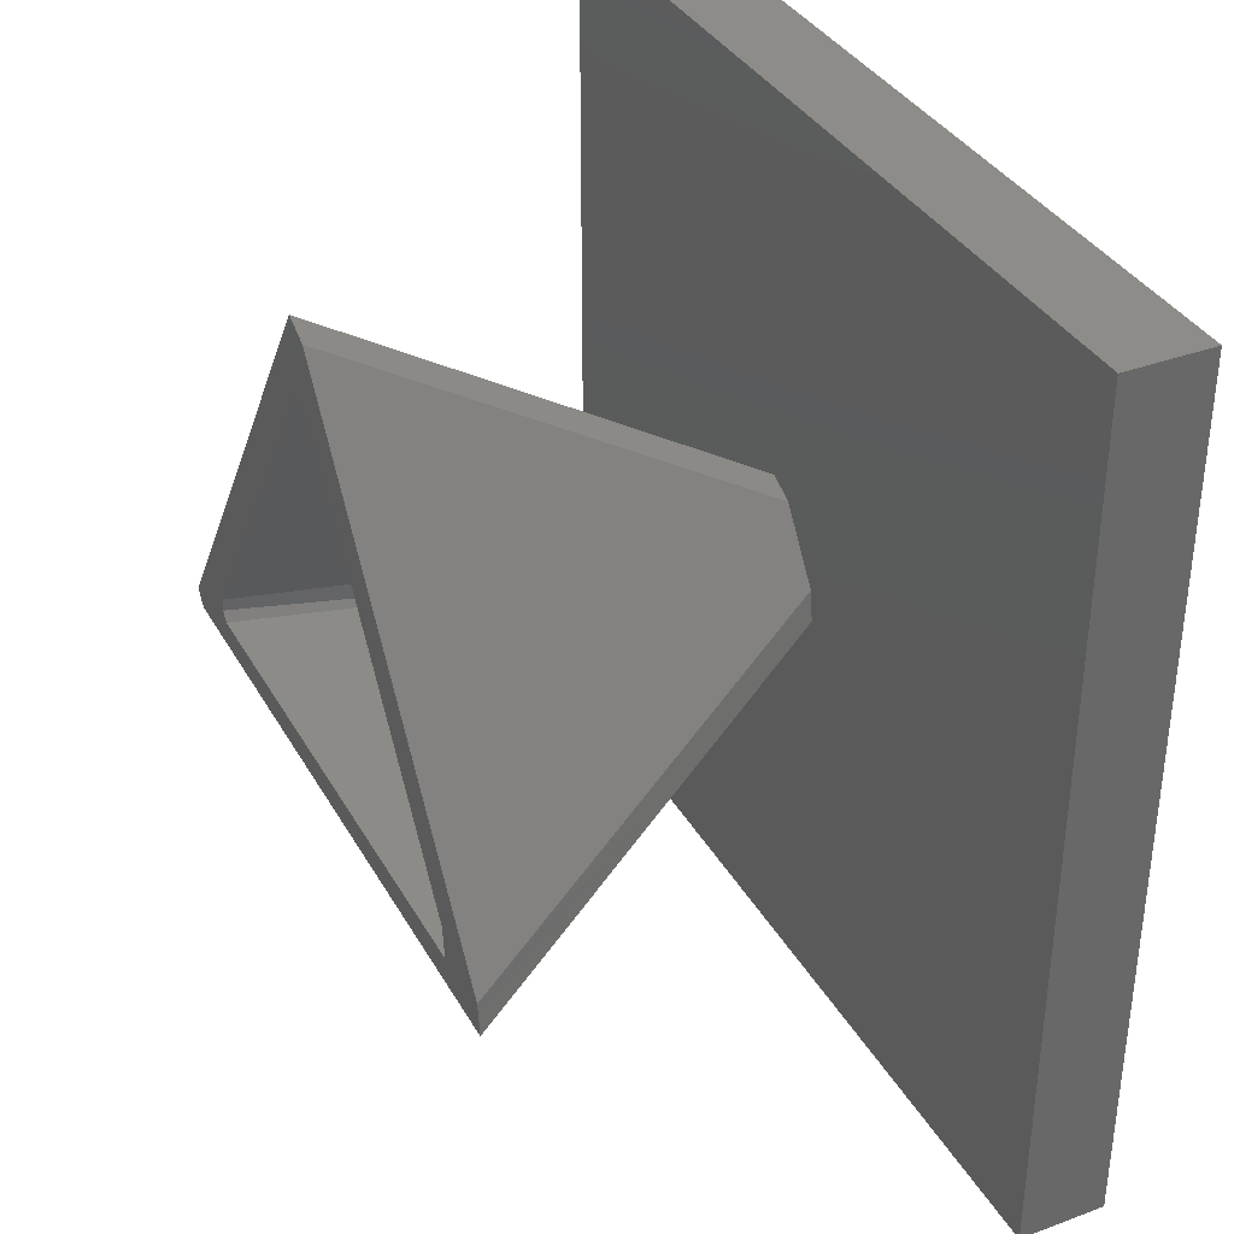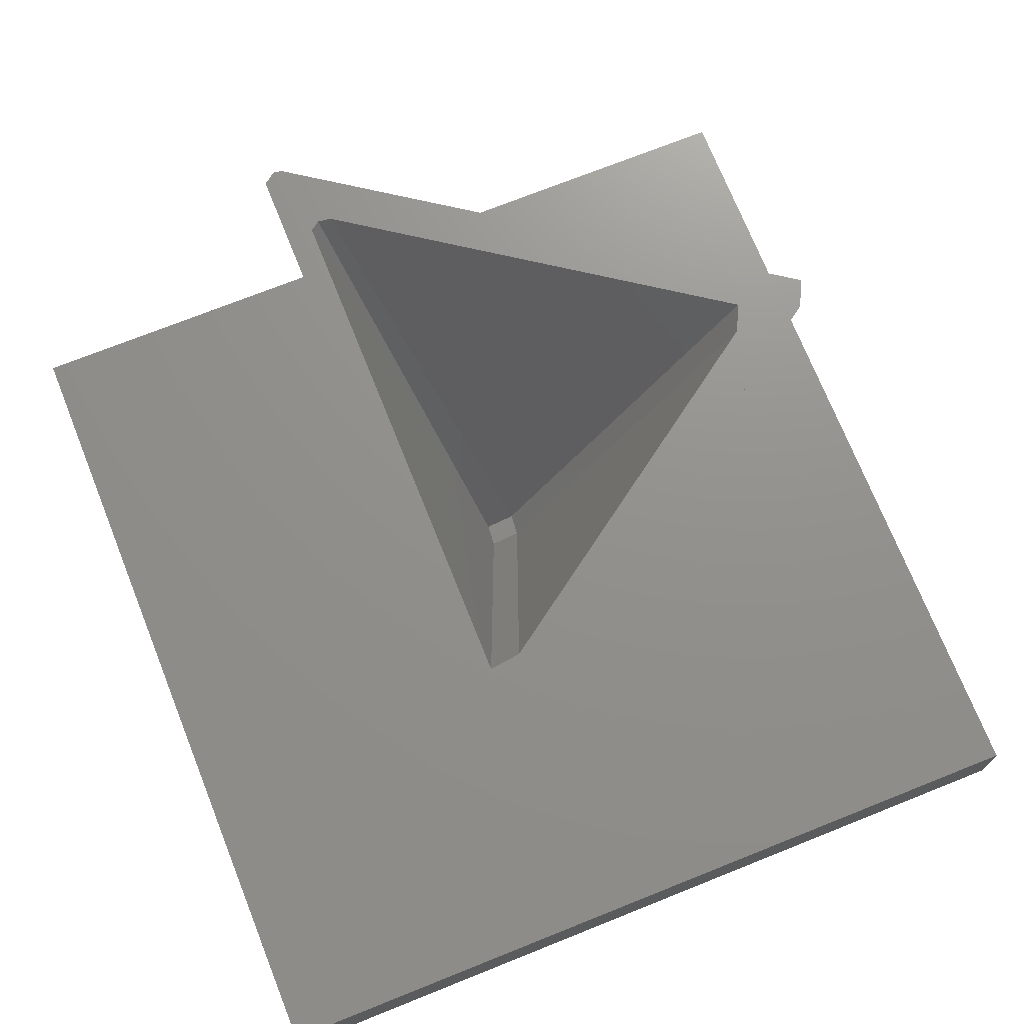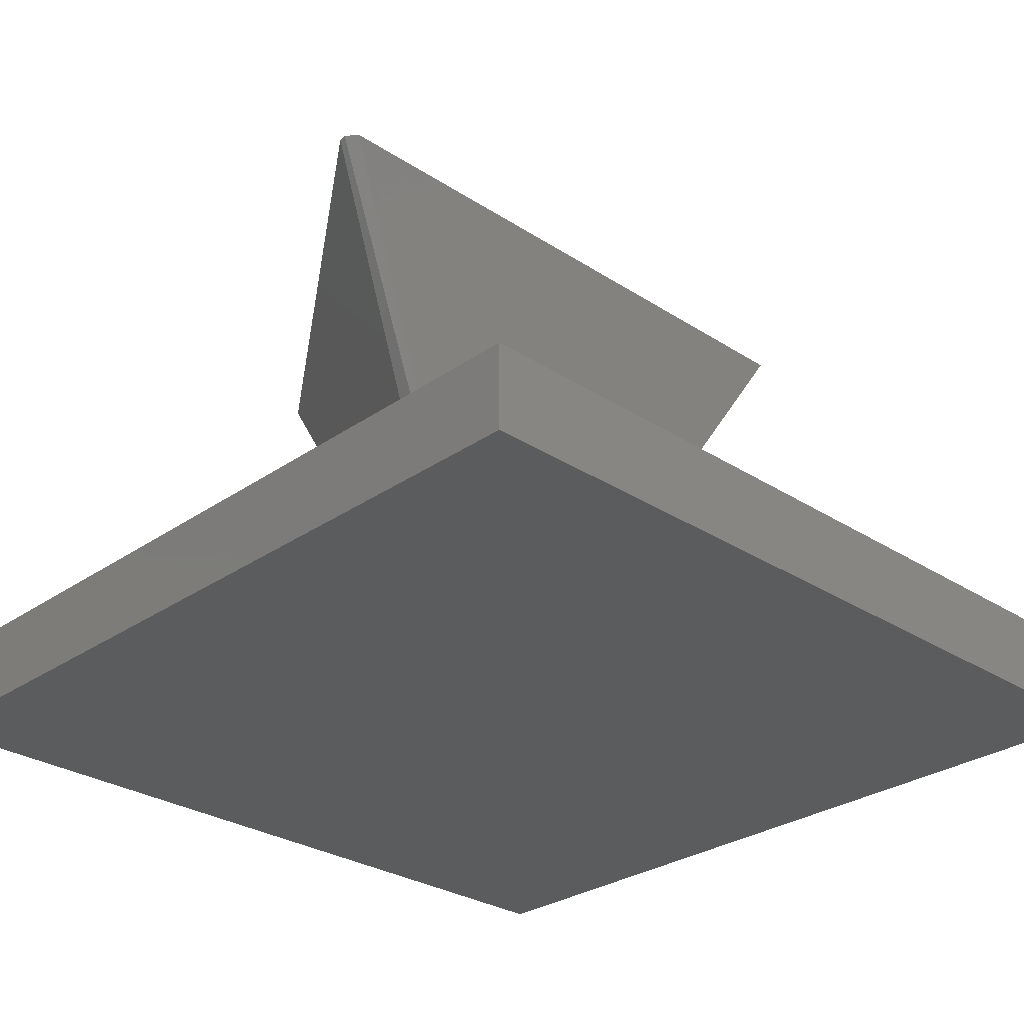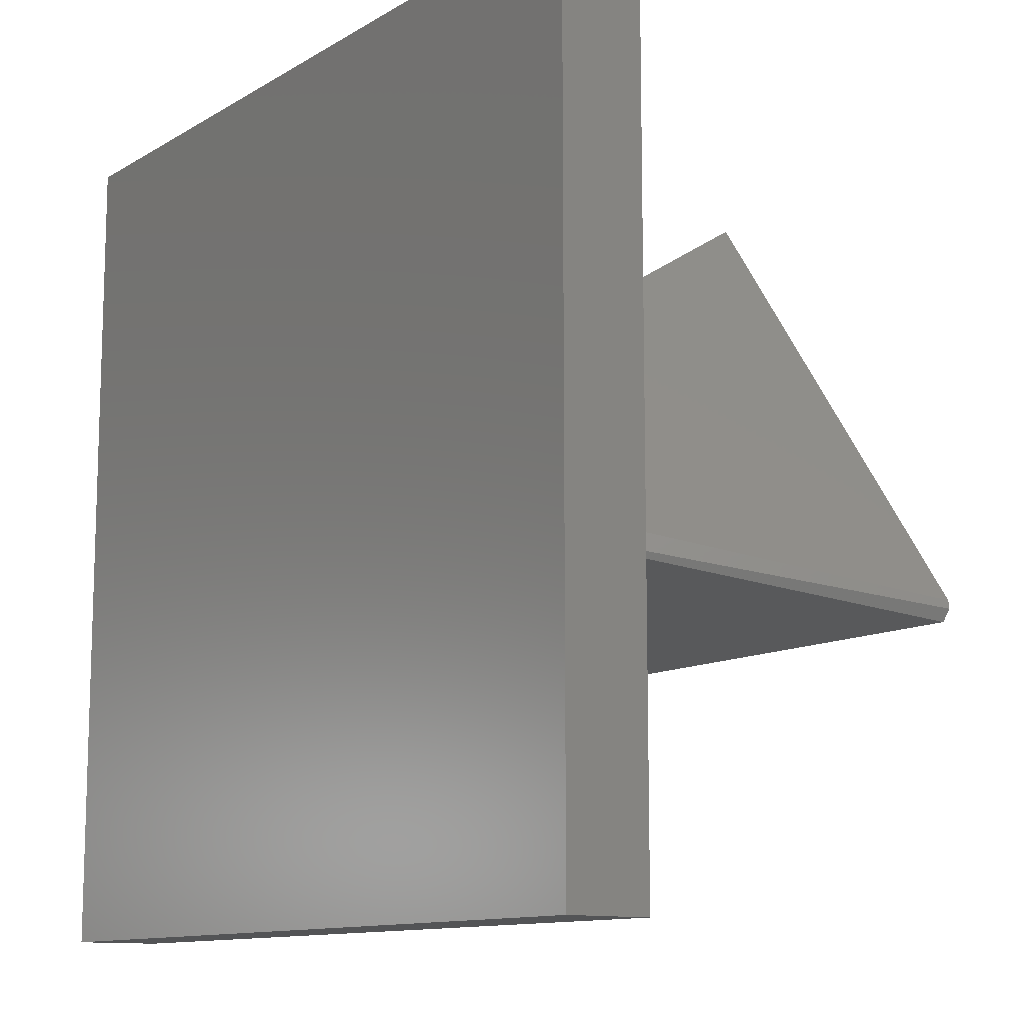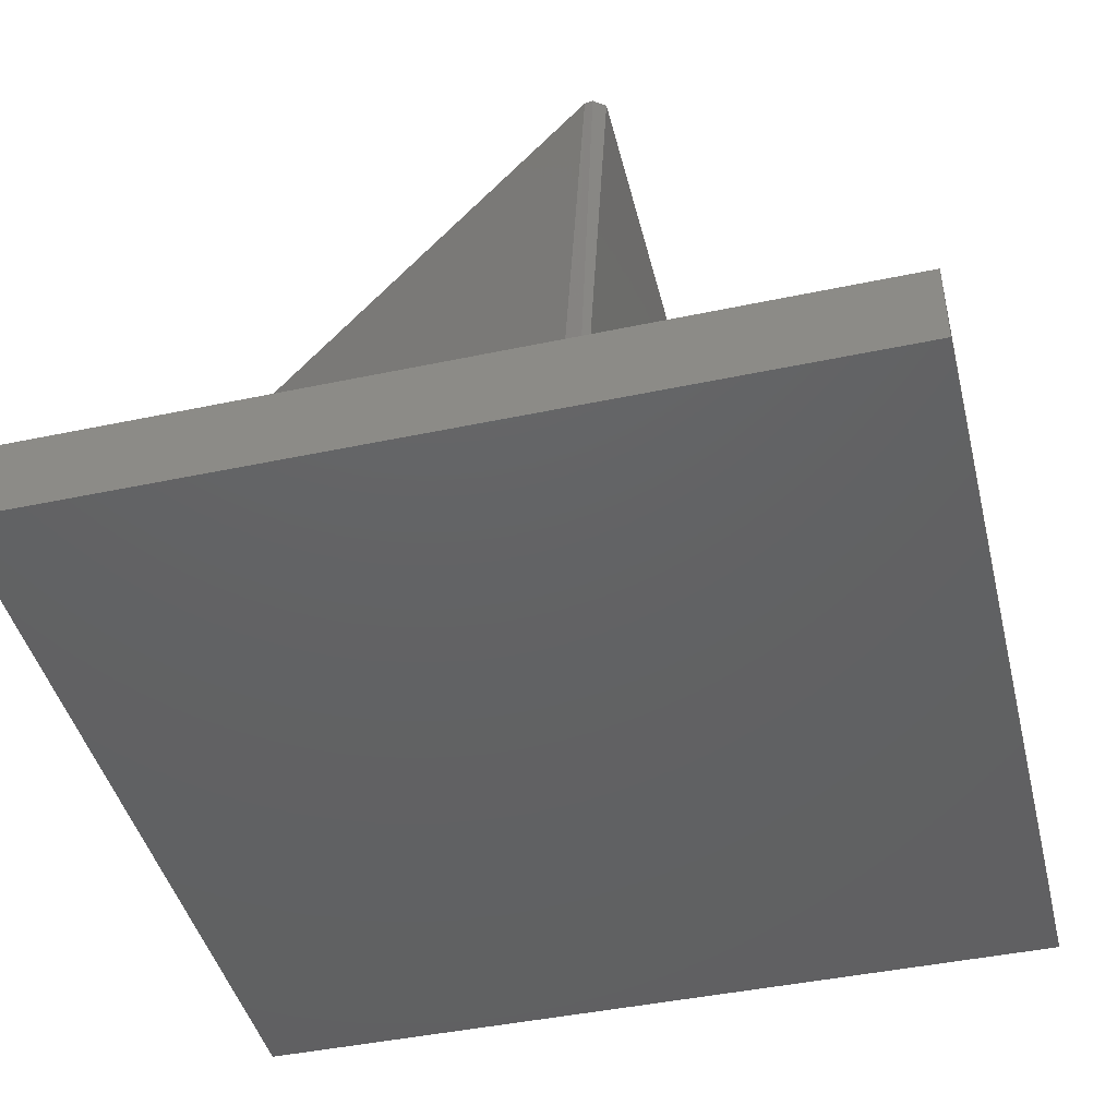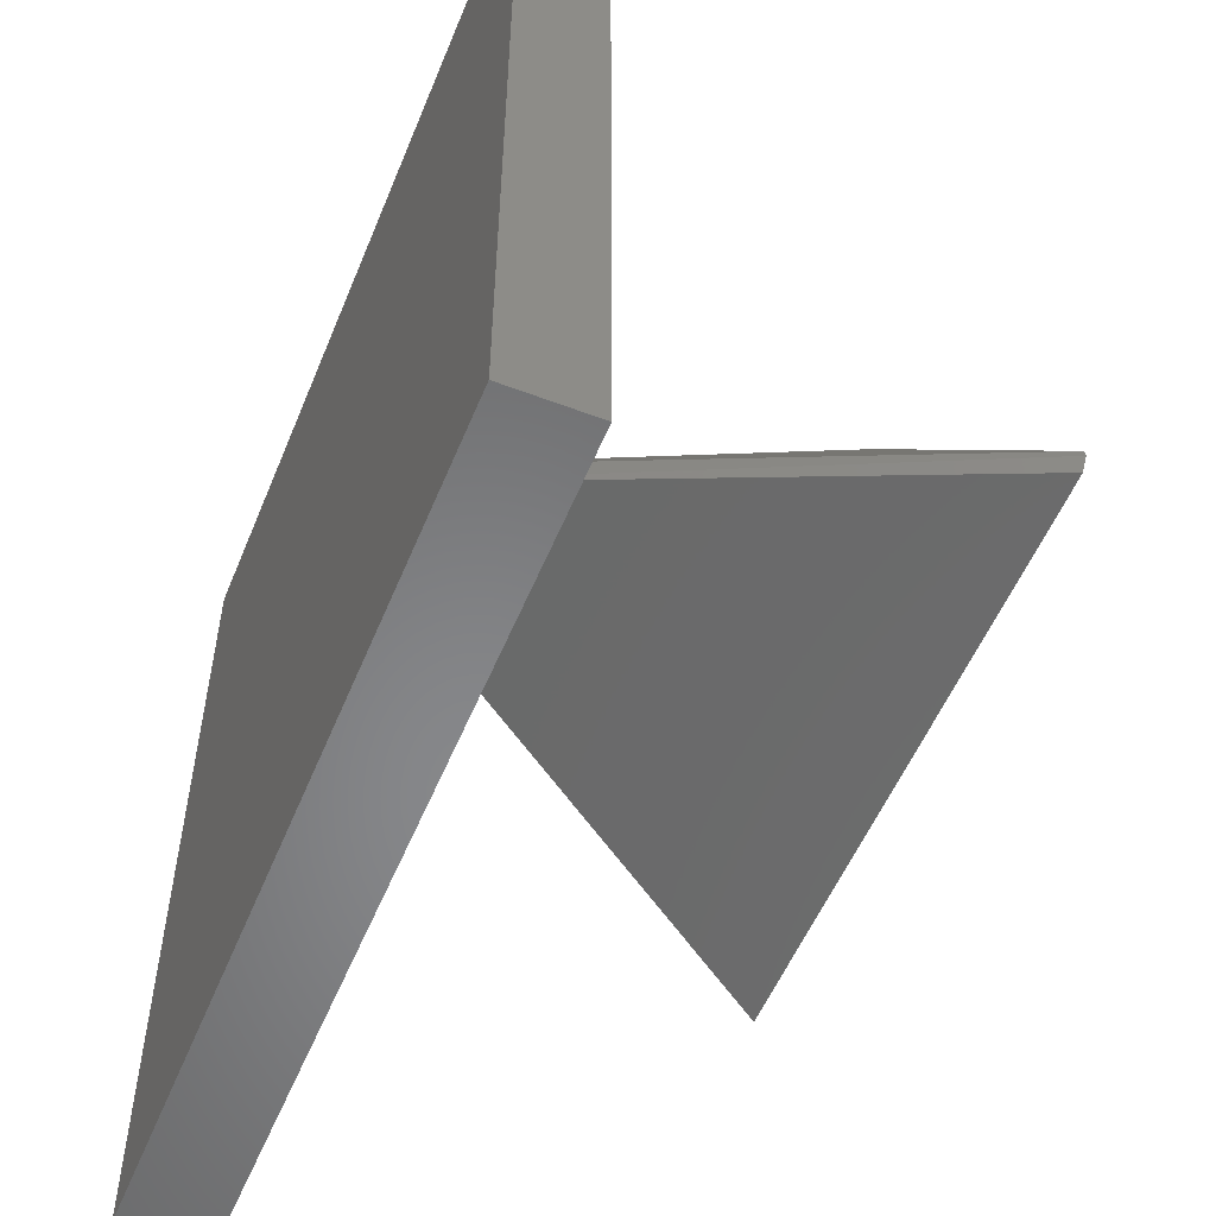
<metadata>
{"format":"stl","ext":"stl","renderer":"f3d","projection":"perspective","resolution":1024,"background":"white","views":[{"elev":35.8,"azim":64.0,"up":"+Y"},{"elev":72.1,"azim":68.2,"up":"+Z"},{"elev":-28.9,"azim":-44.0,"up":"+Z"},{"elev":-11.6,"azim":-125.9,"up":"+Y"},{"elev":-44.1,"azim":-76.1,"up":"+Z"},{"elev":-54.0,"azim":-112.1,"up":"+Y"}]}
</metadata>
<code>
# stl→obj: 45 verts, 86 faces
v 105.1 16.46 3.6
v 94.07 12.8 21.6
v 105 16.56 3.6
v 94.44 12.31 21.6
v 94.84 12.31 21.6
v 106.4 16.46 3.6
v 94.11 13.15 21.6
v 107.5 21 3.6
v 105.2 17.68 3.6
v 107.3 32.17 21.6
v 108.5 20.53 3.6
v 108.4 31.64 21.6
v 108.6 20.48 3.6
v 107.8 31.95 21.6
v 120.7 12.31 21.6
v 110.6 16.46 3.6
v 121 13.6 21.6
v 110.5 17.76 3.6
v 110.6 16.62 3.6
v 121.1 13.24 21.6
v 110.7 16.46 3.6
v 121.2 12.31 21.6
v 97.28 13.42 21.6
v 107.5 17.41 4.3
v 96.99 13.8 21.6
v 117.6 13.42 21.6
v 107.5 18.64 4.584
v 107.4 29.19 21.6
v 97.07 14.36 21.6
v 108.6 18.5 5.198
v 108 28.9 21.6
v 108.5 28.67 21.6
v 108.6 17.27 4.914
v 118.2 14.71 21.6
v 118.3 14.14 21.6
v 118.4 13.42 21.6
v 118 13.42 21.6
v 91.2 0 0
v 127.2 36 0
v 127.2 0 0
v 91.2 36 0
v 127.2 0 3.6
v 127.2 36 3.6
v 91.2 36 3.6
v 91.2 0 3.6
f 1 2 3
f 2 1 4
f 1 5 4
f 5 1 6
f 7 8 9
f 8 7 10
f 11 12 13
f 12 11 14
f 6 15 5
f 15 6 16
f 17 13 12
f 13 17 18
f 3 7 9
f 7 3 2
f 8 14 11
f 14 8 10
f 17 19 18
f 19 17 20
f 21 15 16
f 15 21 22
f 20 21 19
f 21 20 22
f 23 24 25
f 26 24 23
f 27 28 29
f 28 30 31
f 30 28 27
f 30 32 31
f 33 34 30
f 34 33 35
f 29 24 27
f 24 29 25
f 30 34 32
f 24 30 27
f 30 24 33
f 36 35 33
f 33 26 37
f 26 33 24
f 37 36 33
f 20 15 22
f 17 15 20
f 17 36 15
f 17 35 36
f 17 34 35
f 17 32 34
f 12 32 17
f 12 31 32
f 28 12 14
f 12 28 31
f 10 28 14
f 10 29 28
f 7 25 29
f 7 29 10
f 25 7 5
f 2 5 7
f 5 2 4
f 37 15 36
f 26 15 37
f 5 26 23
f 26 5 15
f 5 23 25
f 38 39 40
f 39 38 41
f 42 39 43
f 39 42 40
f 43 21 42
f 43 19 21
f 43 18 19
f 43 13 18
f 43 11 13
f 43 8 11
f 9 44 3
f 8 44 9
f 44 8 43
f 16 42 21
f 45 16 6
f 45 6 1
f 16 45 42
f 3 45 1
f 45 3 44
f 38 44 41
f 44 38 45
f 39 44 43
f 44 39 41
f 38 42 45
f 42 38 40

</code>
